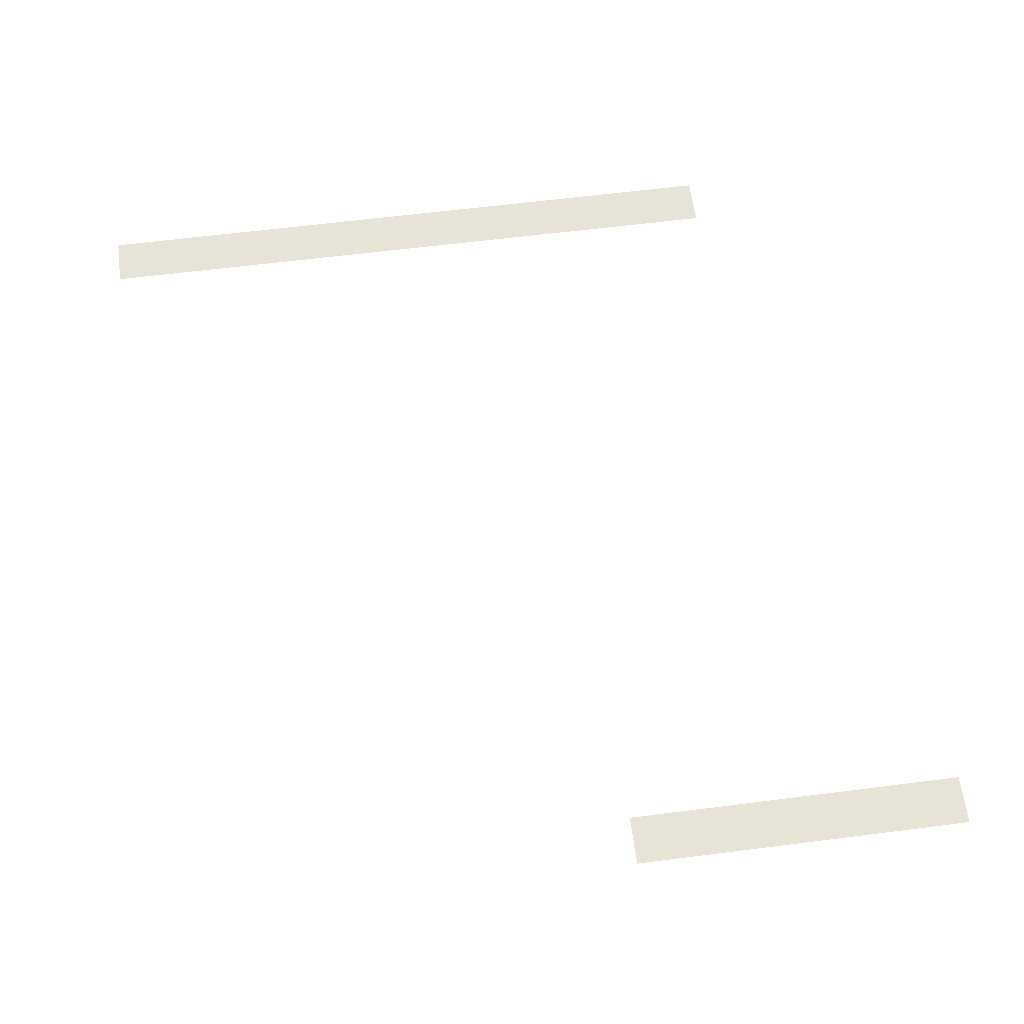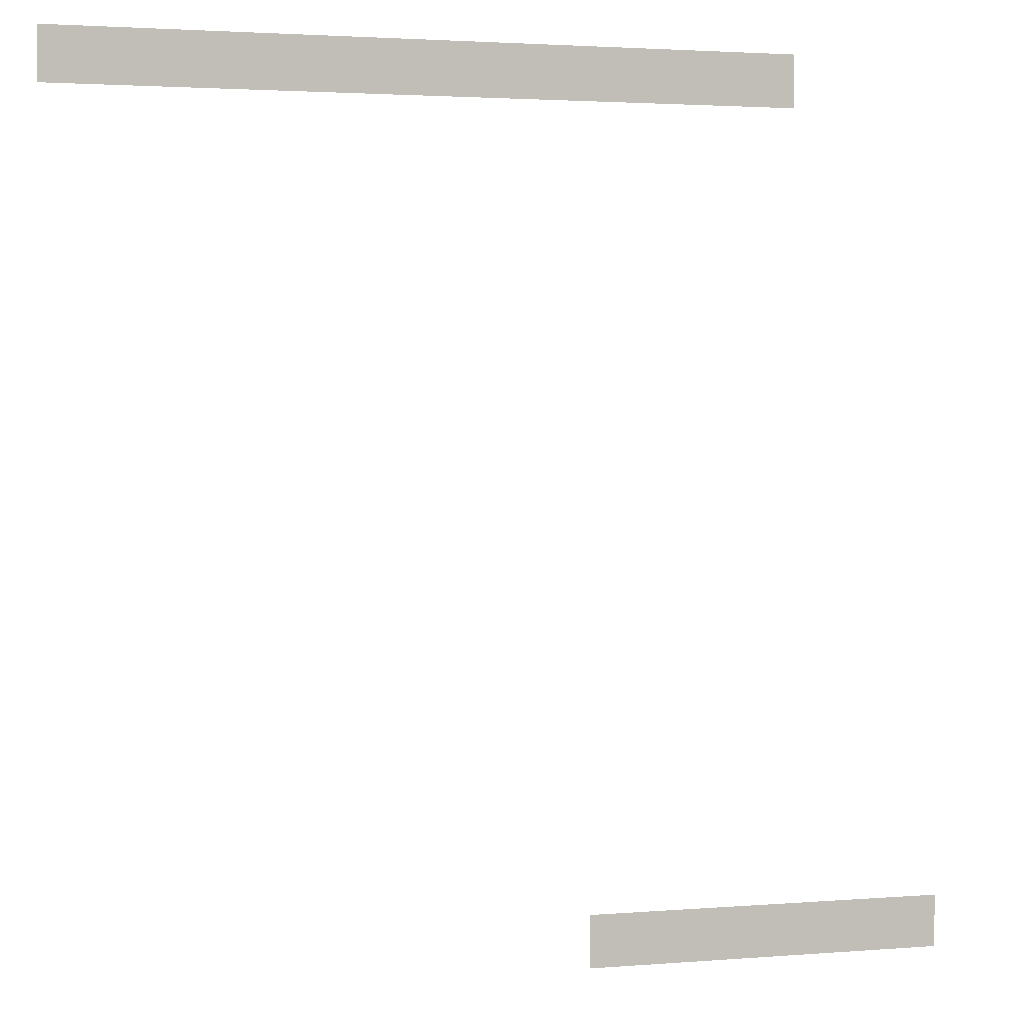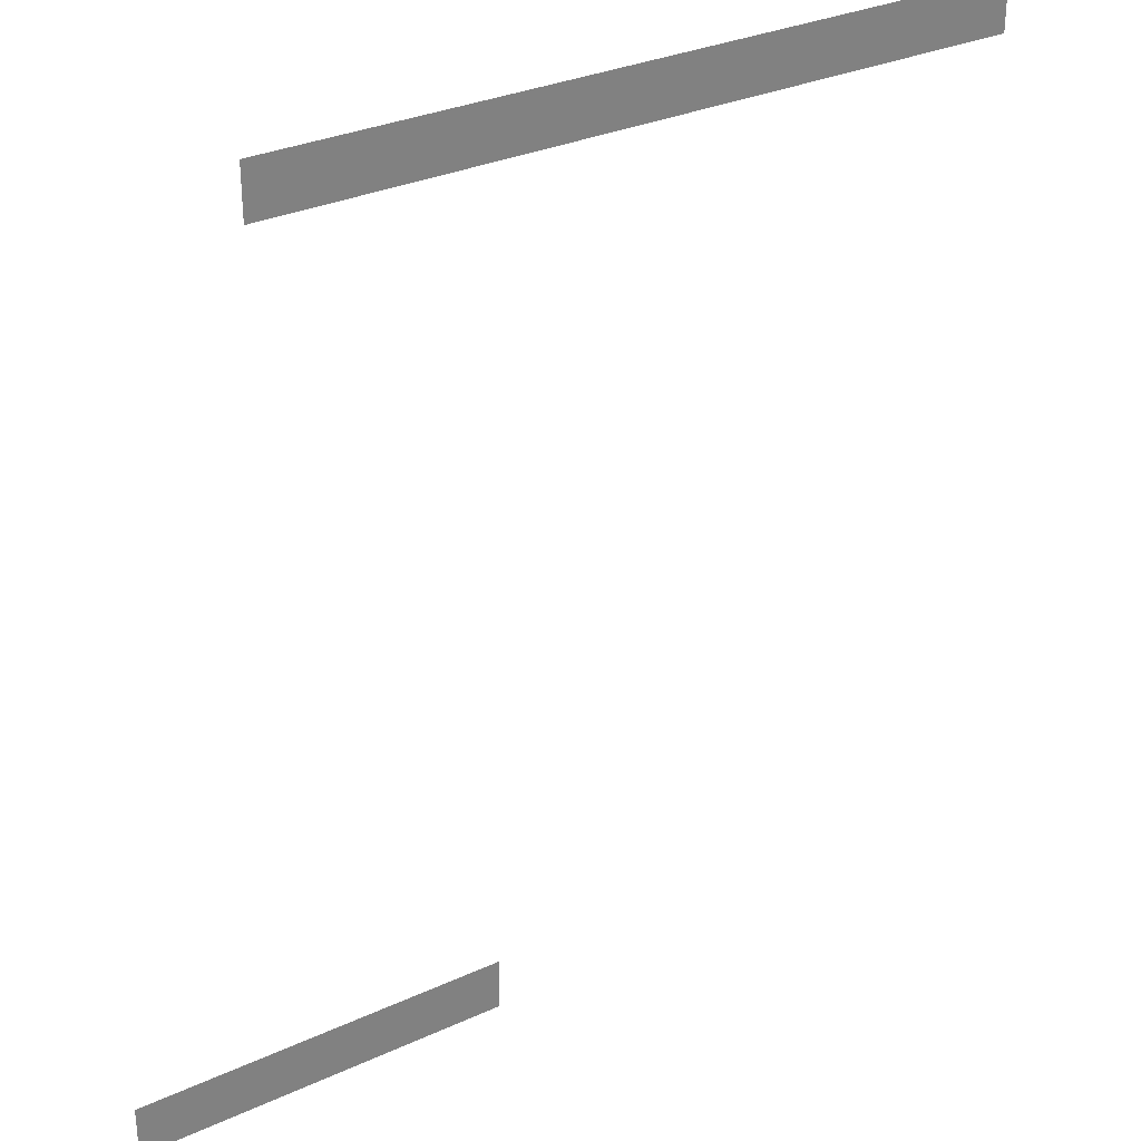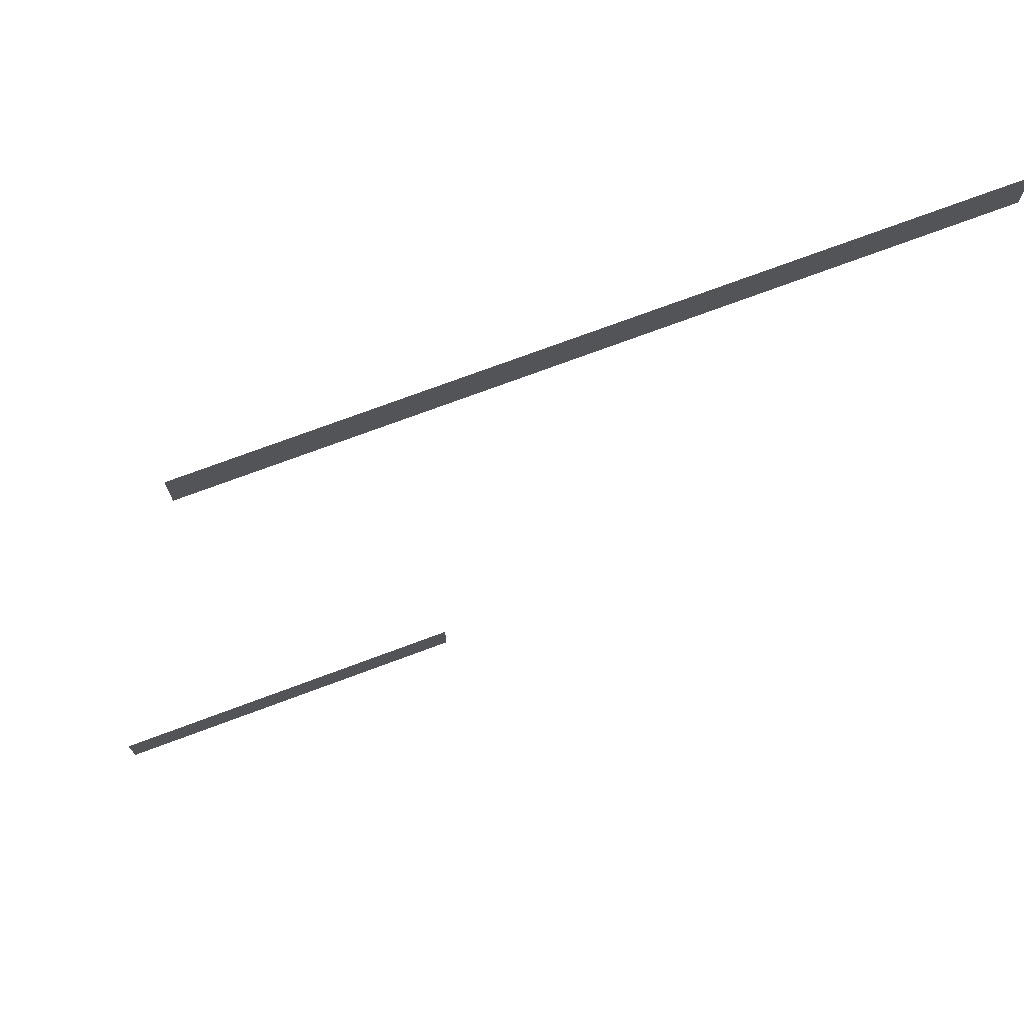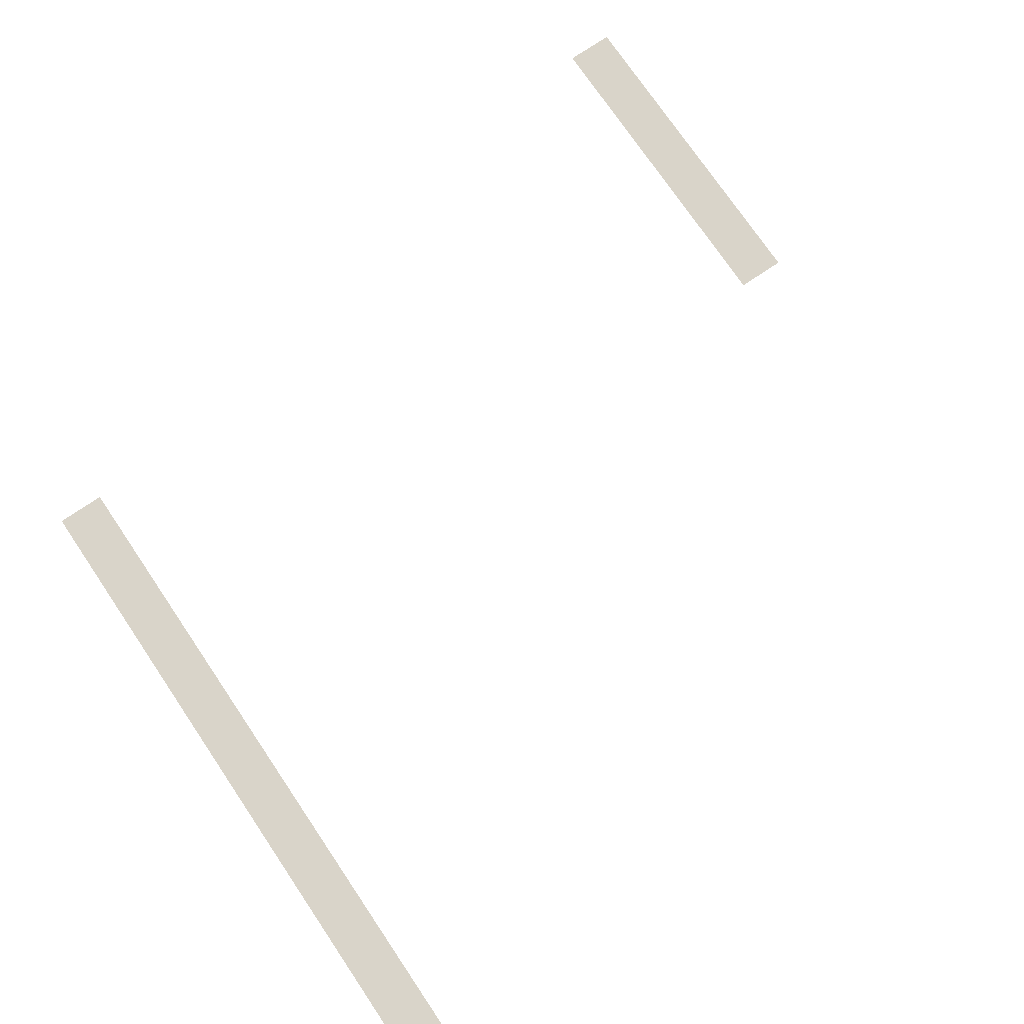
<metadata>
{"format":"obj","ext":"obj","renderer":"f3d","projection":"perspective","resolution":1024,"background":"white","views":[{"elev":61.6,"azim":-7.4,"up":"+Z"},{"elev":2.5,"azim":-16.2,"up":"+Y"},{"elev":31.1,"azim":146.9,"up":"+Y"},{"elev":74.4,"azim":159.6,"up":"+Y"},{"elev":74.9,"azim":-124.1,"up":"+Z"}]}
</metadata>
<code>
v -22400 -22400 0
v -25600 -22400 0
v -25600 -19200 0
v -22400 -19200 0
v -25600 -22400 0
v -28800 -22400 0
v -28800 -19200 0
v -25600 -19200 0
v -28800 -22400 0
v -32000 -22400 0
v -32000 -19200 0
v -28800 -19200 0
v -32000 -22400 0
v -35200 -22400 0
v -35200 -19200 0
v -32000 -19200 0
v -35200 -22400 0
v -38400 -22400 0
v -38400 -19200 0
v -35200 -19200 0
v -38400 -22400 0
v -41600 -22400 0
v -41600 -19200 0
v -38400 -19200 0
v -41600 -22400 0
v -44800 -22400 0
v -44800 -19200 0
v -41600 -19200 0
v -44800 -22400 0
v -48000 -22400 0
v -48000 -19200 0
v -44800 -19200 0
v -48000 -22400 0
v -51200 -22400 0
v -51200 -19200 0
v -48000 -19200 0
v -51200 -22400 0
v -54400 -22400 0
v -54400 -19200 0
v -51200 -19200 0
v -54400 -22400 0
v -57600 -22400 0
v -57600 -19200 0
v -54400 -19200 0
v -57600 -22400 0
v -60800 -22400 0
v -60800 -19200 0
v -57600 -19200 0
v -60800 -22400 0
v -64000 -22400 0
v -64000 -19200 0
v -60800 -19200 0
v -64000 -22400 0
v -67200 -22400 0
v -67200 -19200 0
v -64000 -19200 0
v -12800 -73600 0
v -16000 -73600 0
v -16000 -70400 0
v -12800 -70400 0
v -16000 -73600 0
v -19200 -73600 0
v -19200 -70400 0
v -16000 -70400 0
v -19200 -73600 0
v -22400 -73600 0
v -22400 -70400 0
v -19200 -70400 0
v -22400 -73600 0
v -25600 -73600 0
v -25600 -70400 0
v -22400 -70400 0
v -25600 -73600 0
v -28800 -73600 0
v -28800 -70400 0
v -25600 -70400 0
v -28800 -73600 0
v -32000 -73600 0
v -32000 -70400 0
v -28800 -70400 0
v -32000 -73600 0
v -35200 -73600 0
v -35200 -70400 0
v -32000 -70400 0
g Village_mesh_0020
f 1 2 3 4
f 5 6 7 8
f 9 10 11 12
f 13 14 15 16
f 17 18 19 20
f 21 22 23 24
f 25 26 27 28
f 29 30 31 32
f 33 34 35 36
f 37 38 39 40
f 41 42 43 44
f 45 46 47 48
f 49 50 51 52
f 53 54 55 56
f 57 58 59 60
f 61 62 63 64
f 65 66 67 68
f 69 70 71 72
f 73 74 75 76
f 77 78 79 80
f 81 82 83 84

</code>
